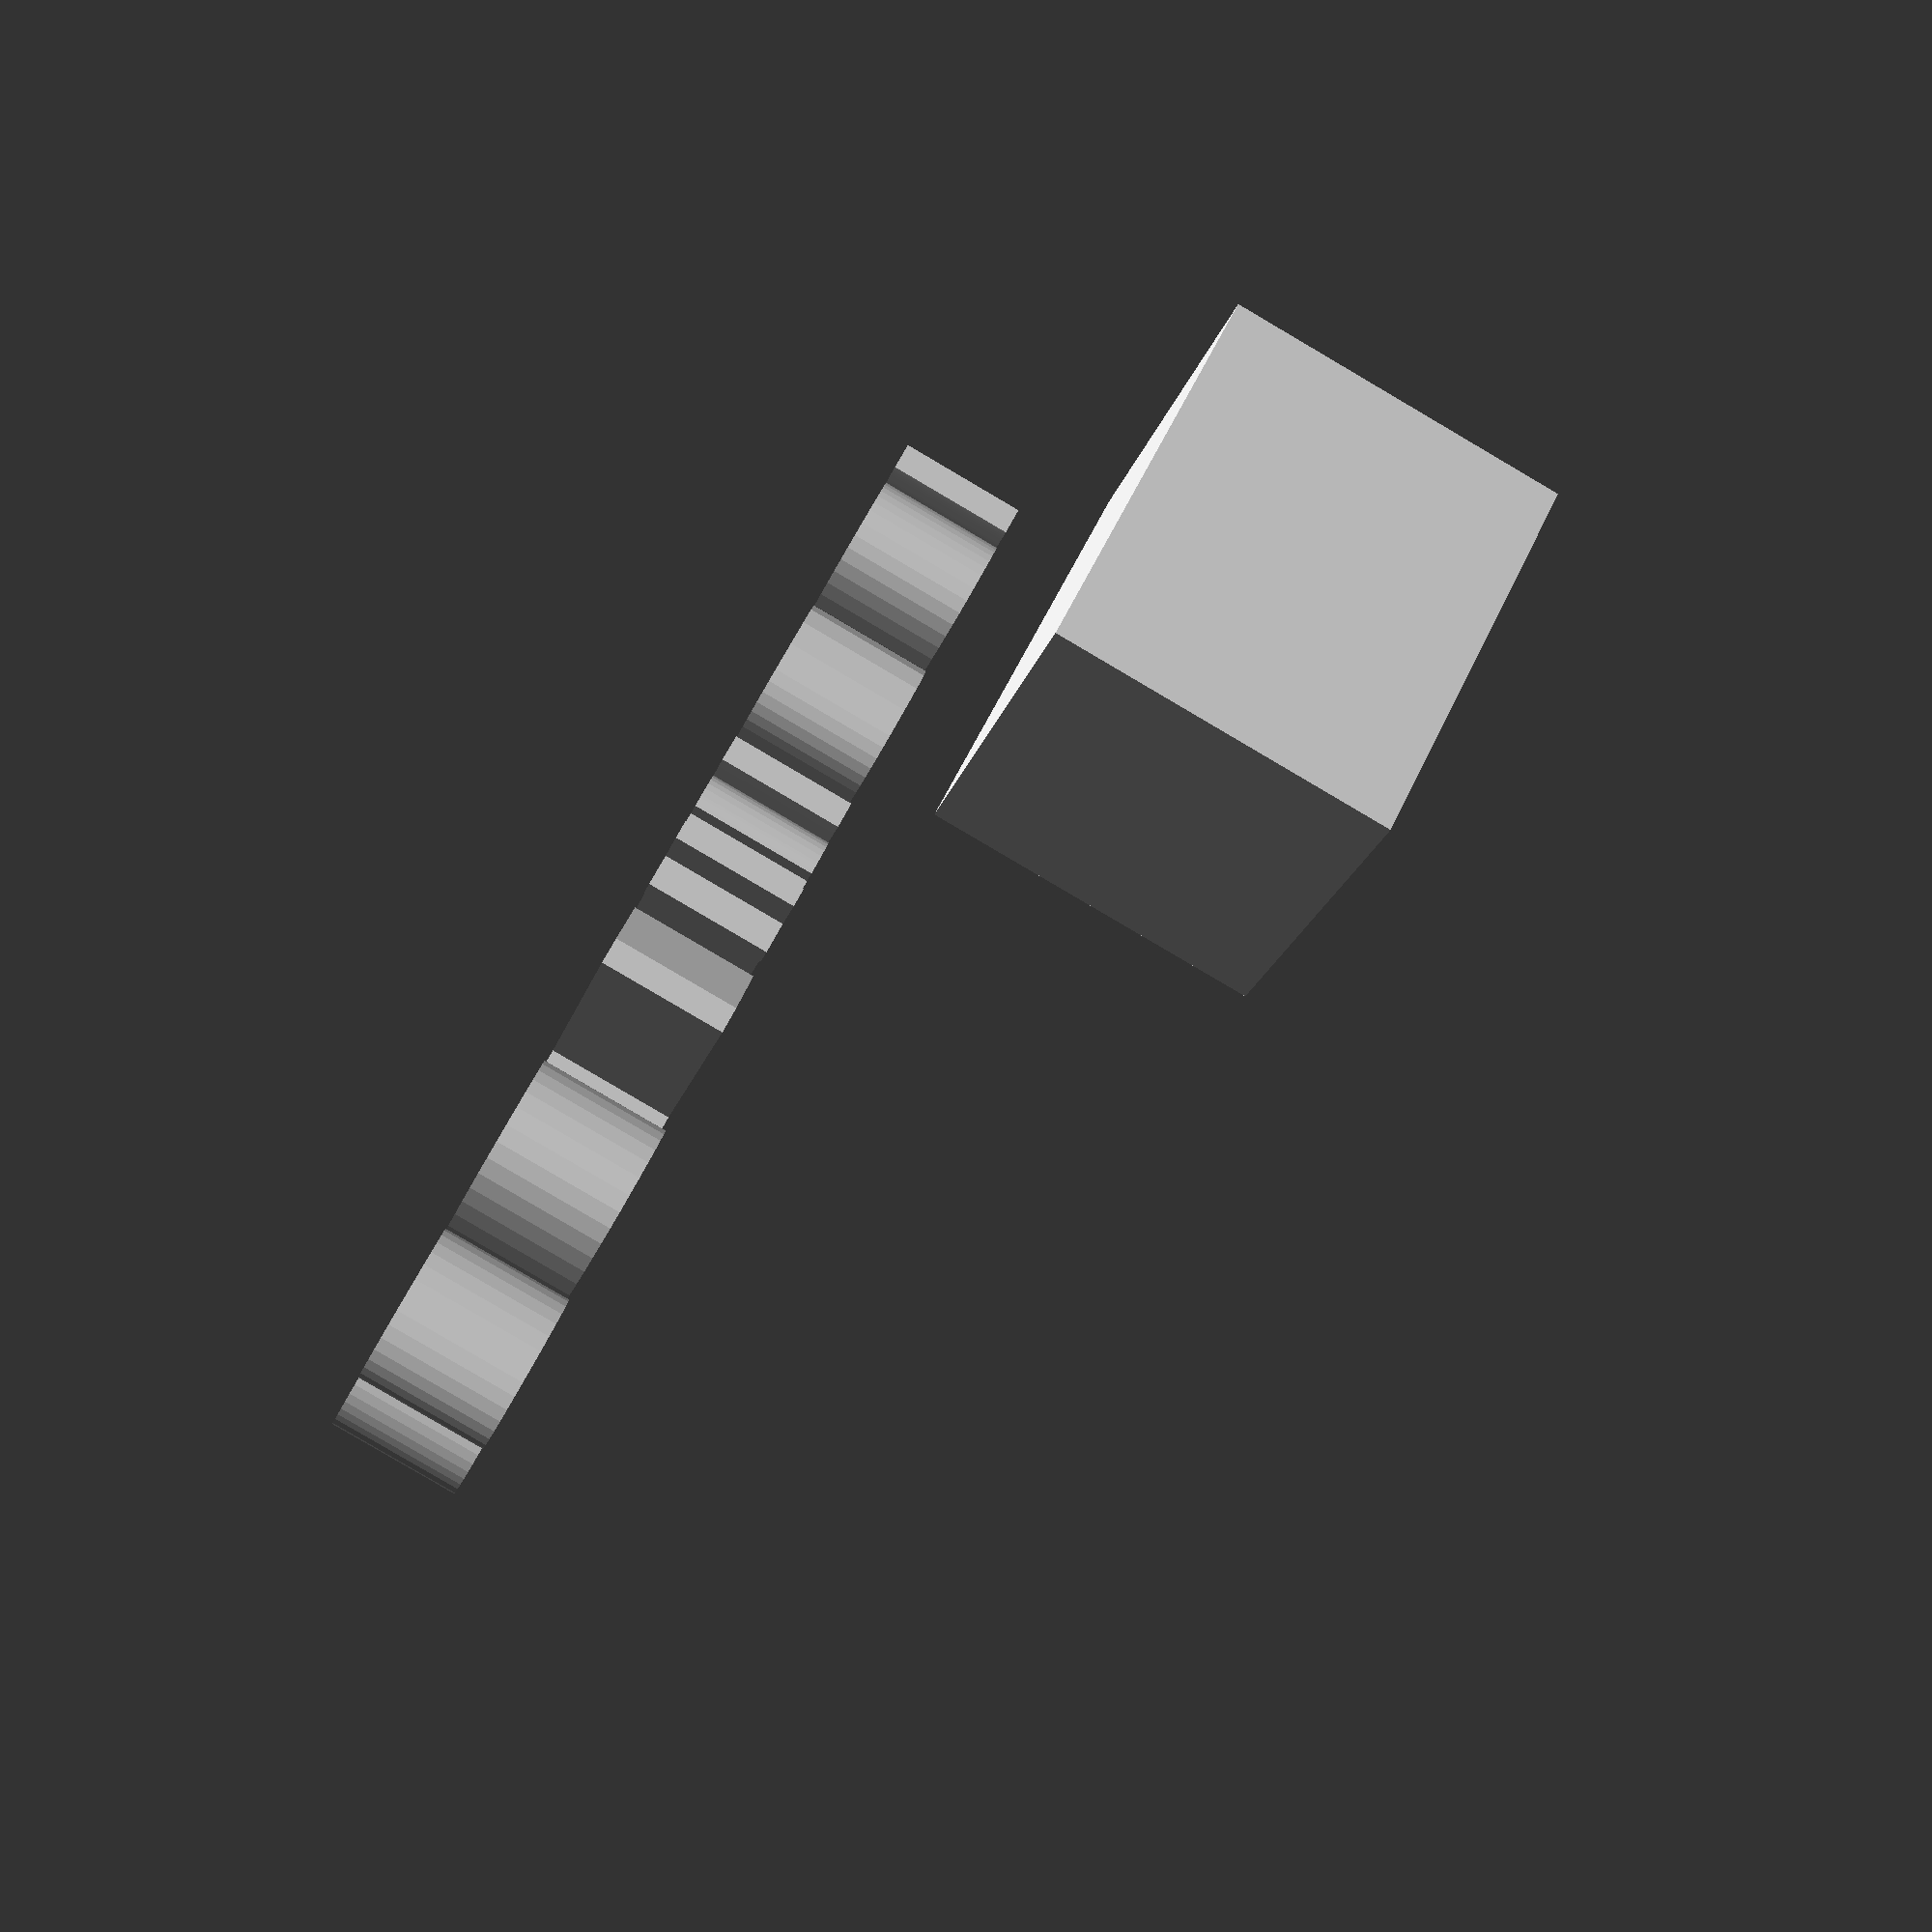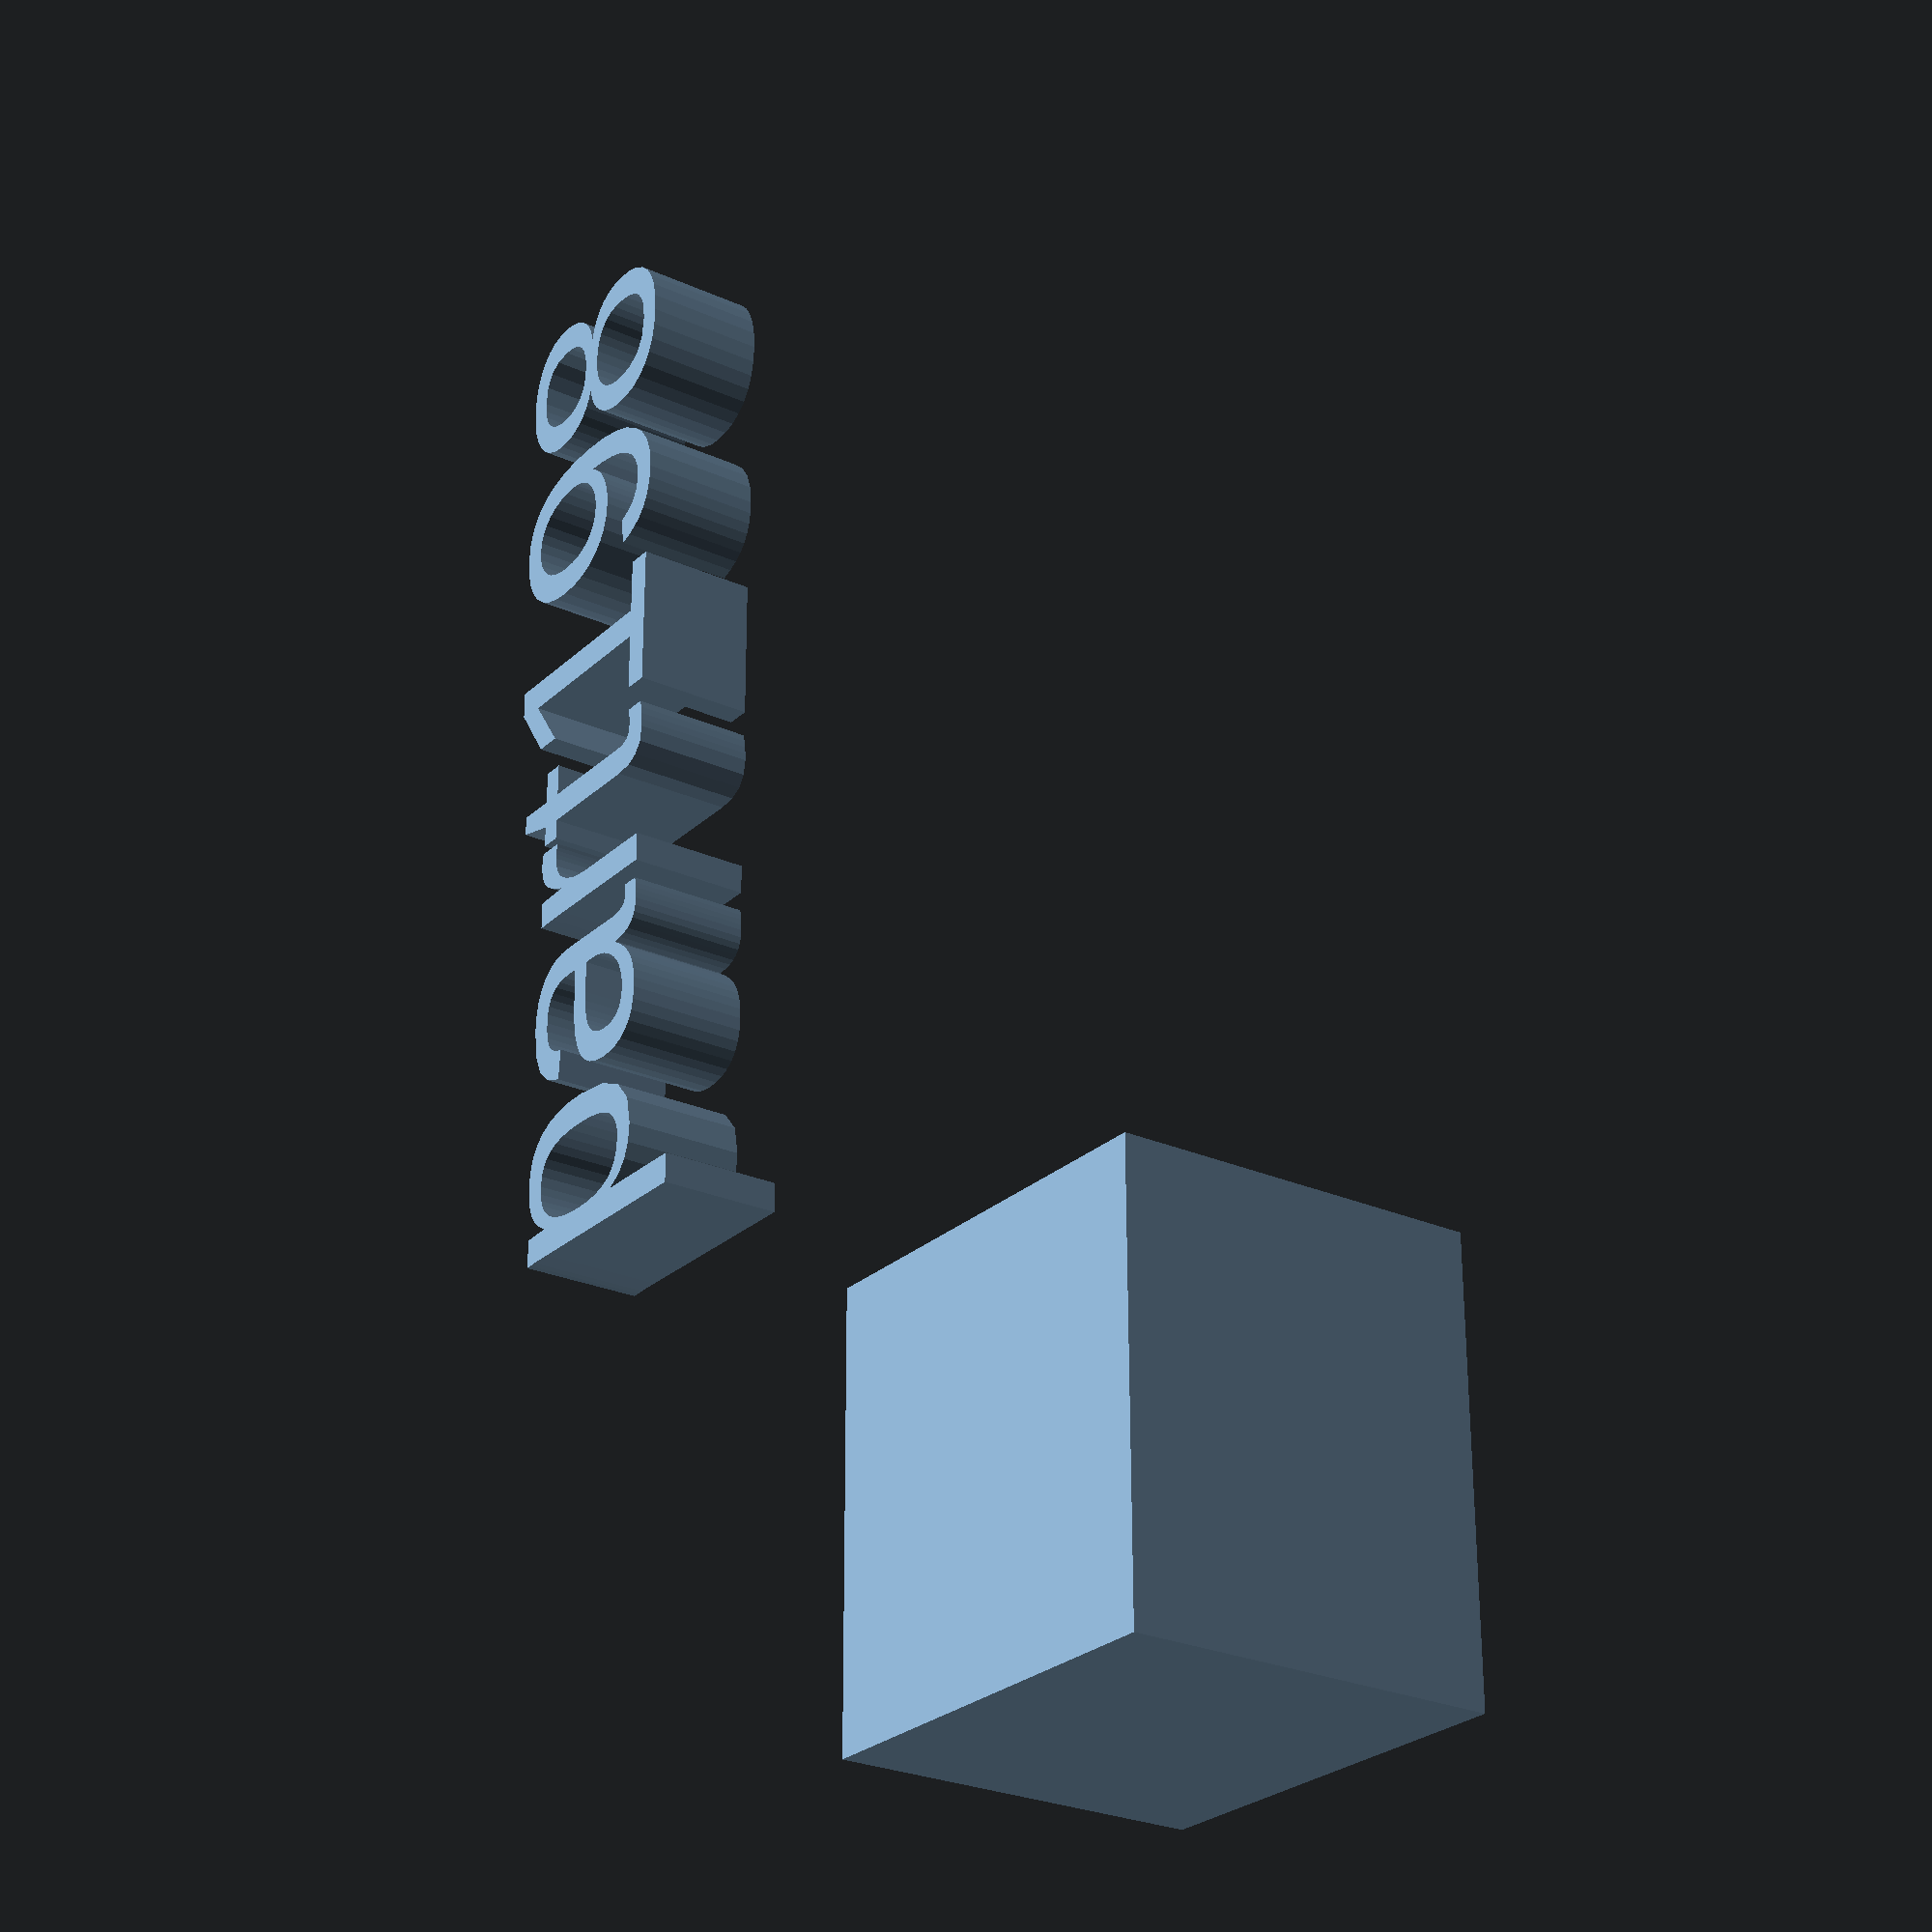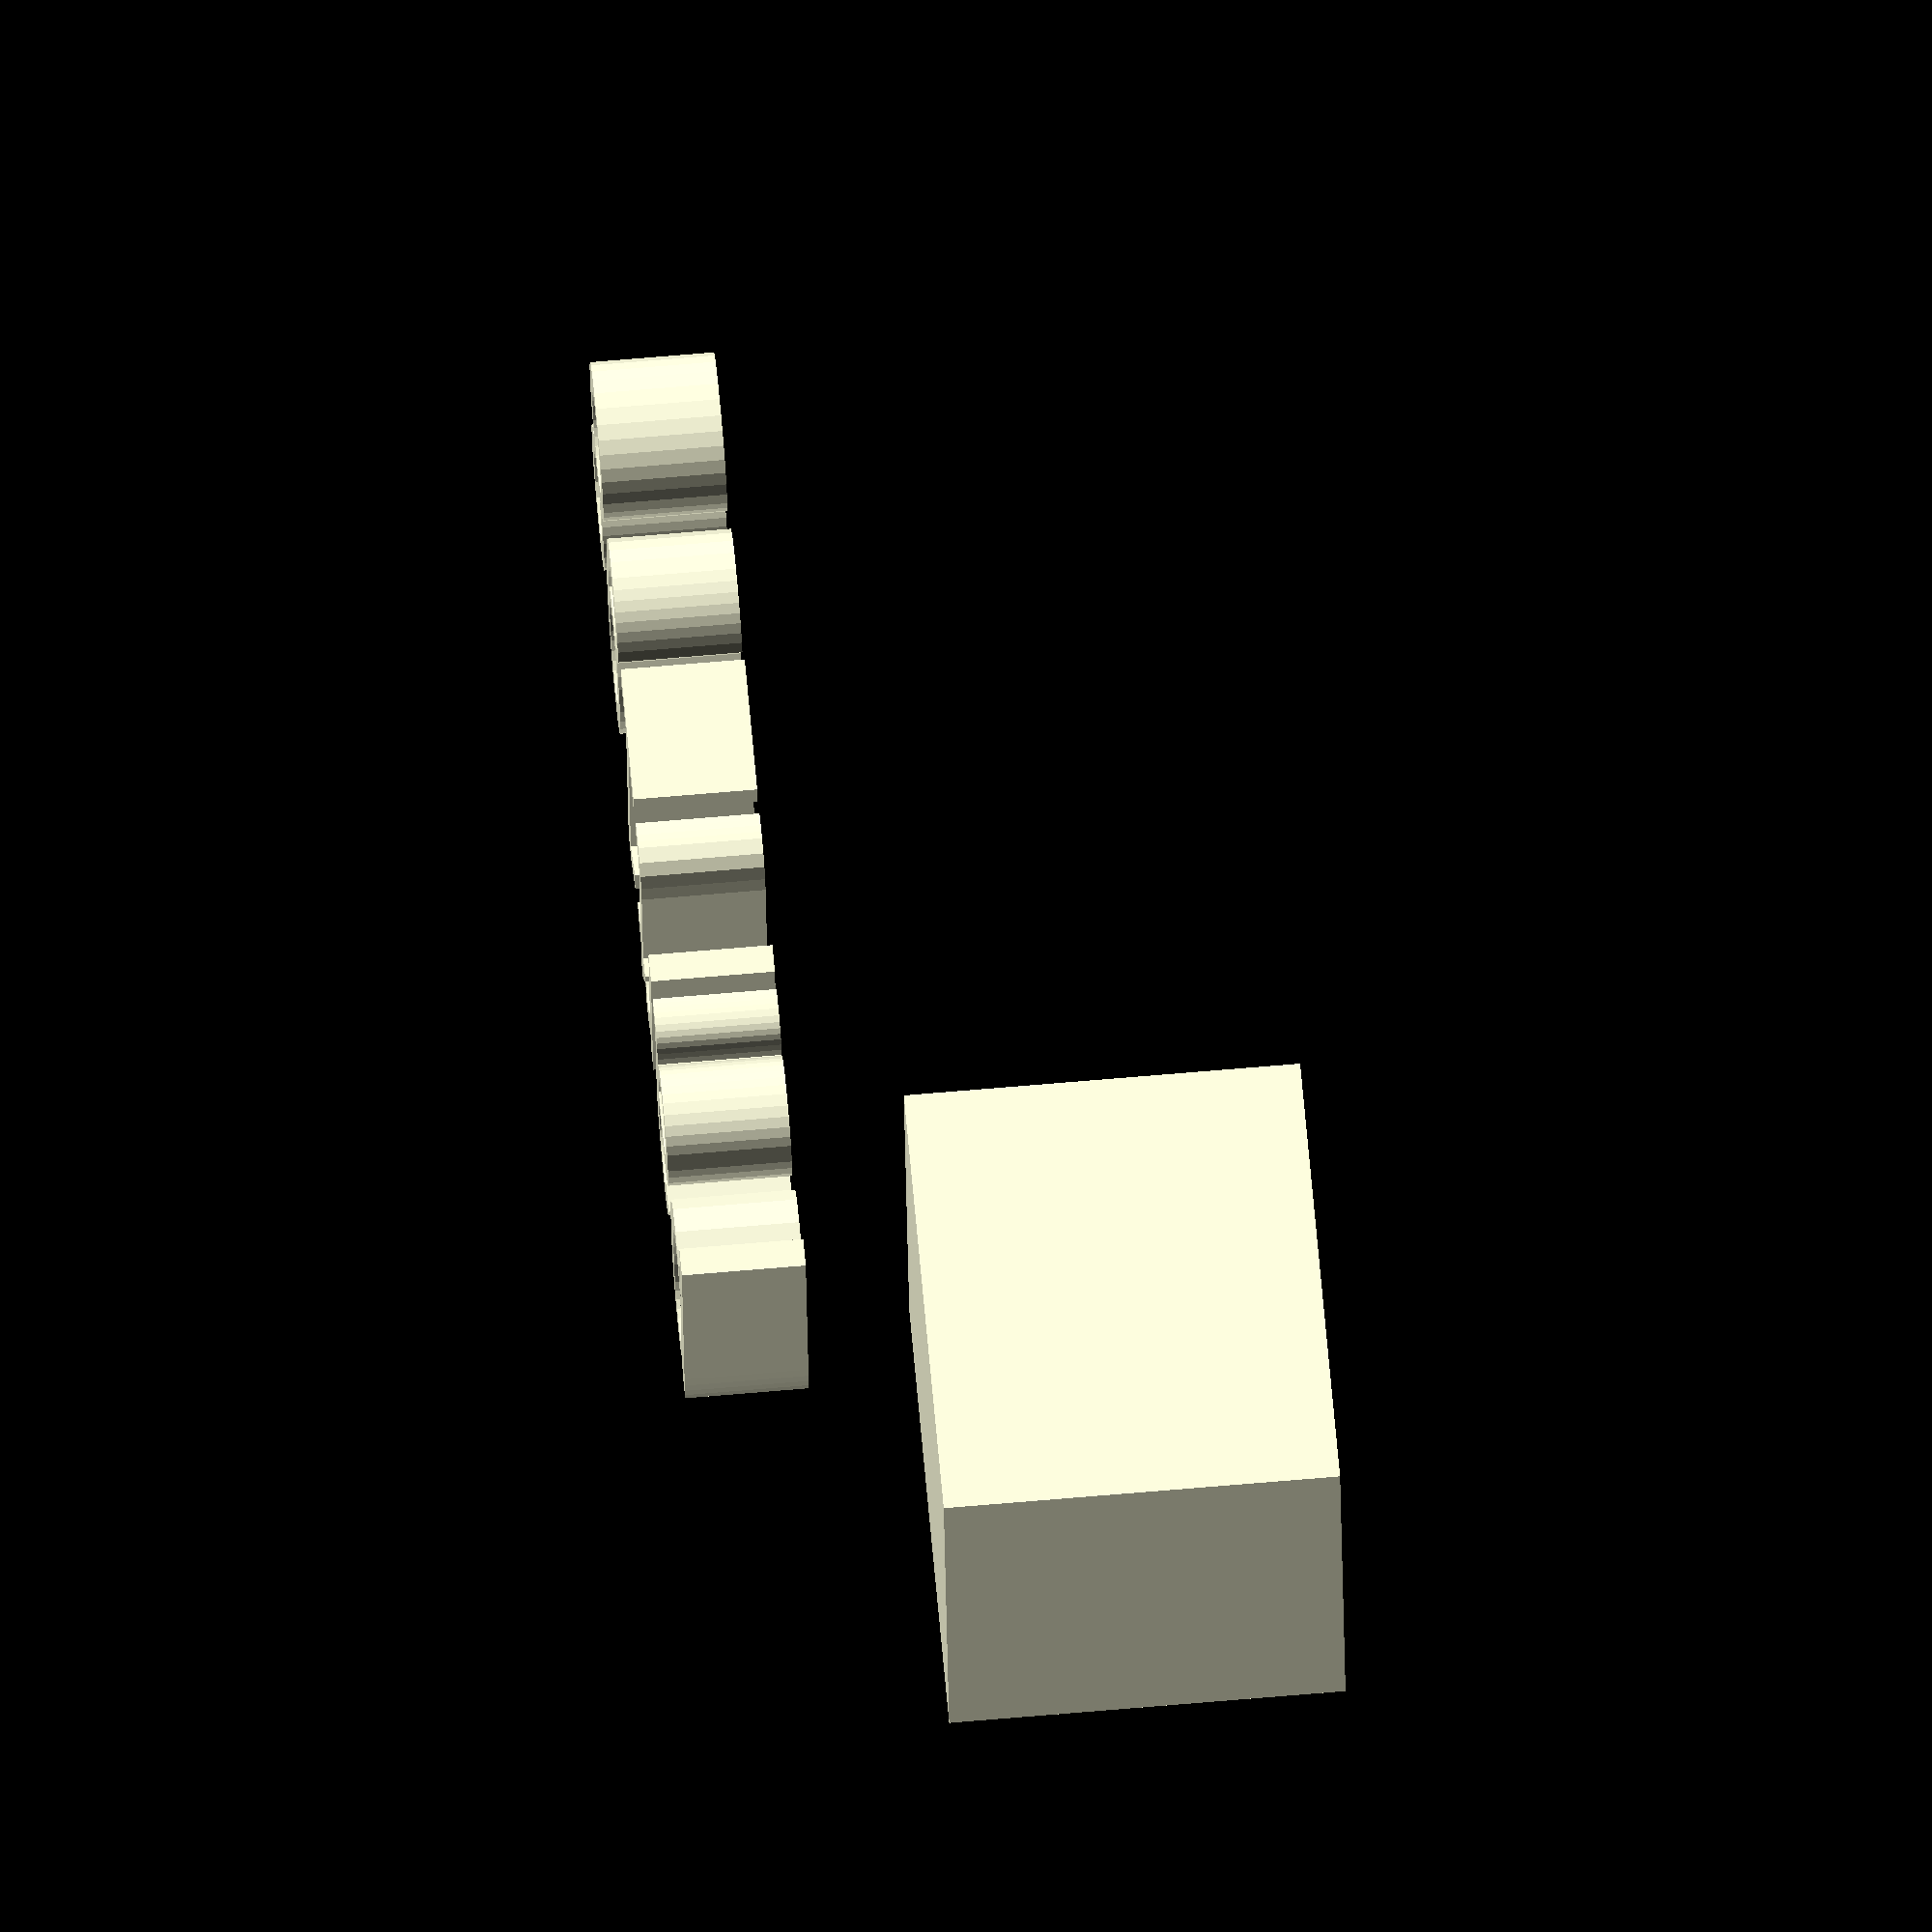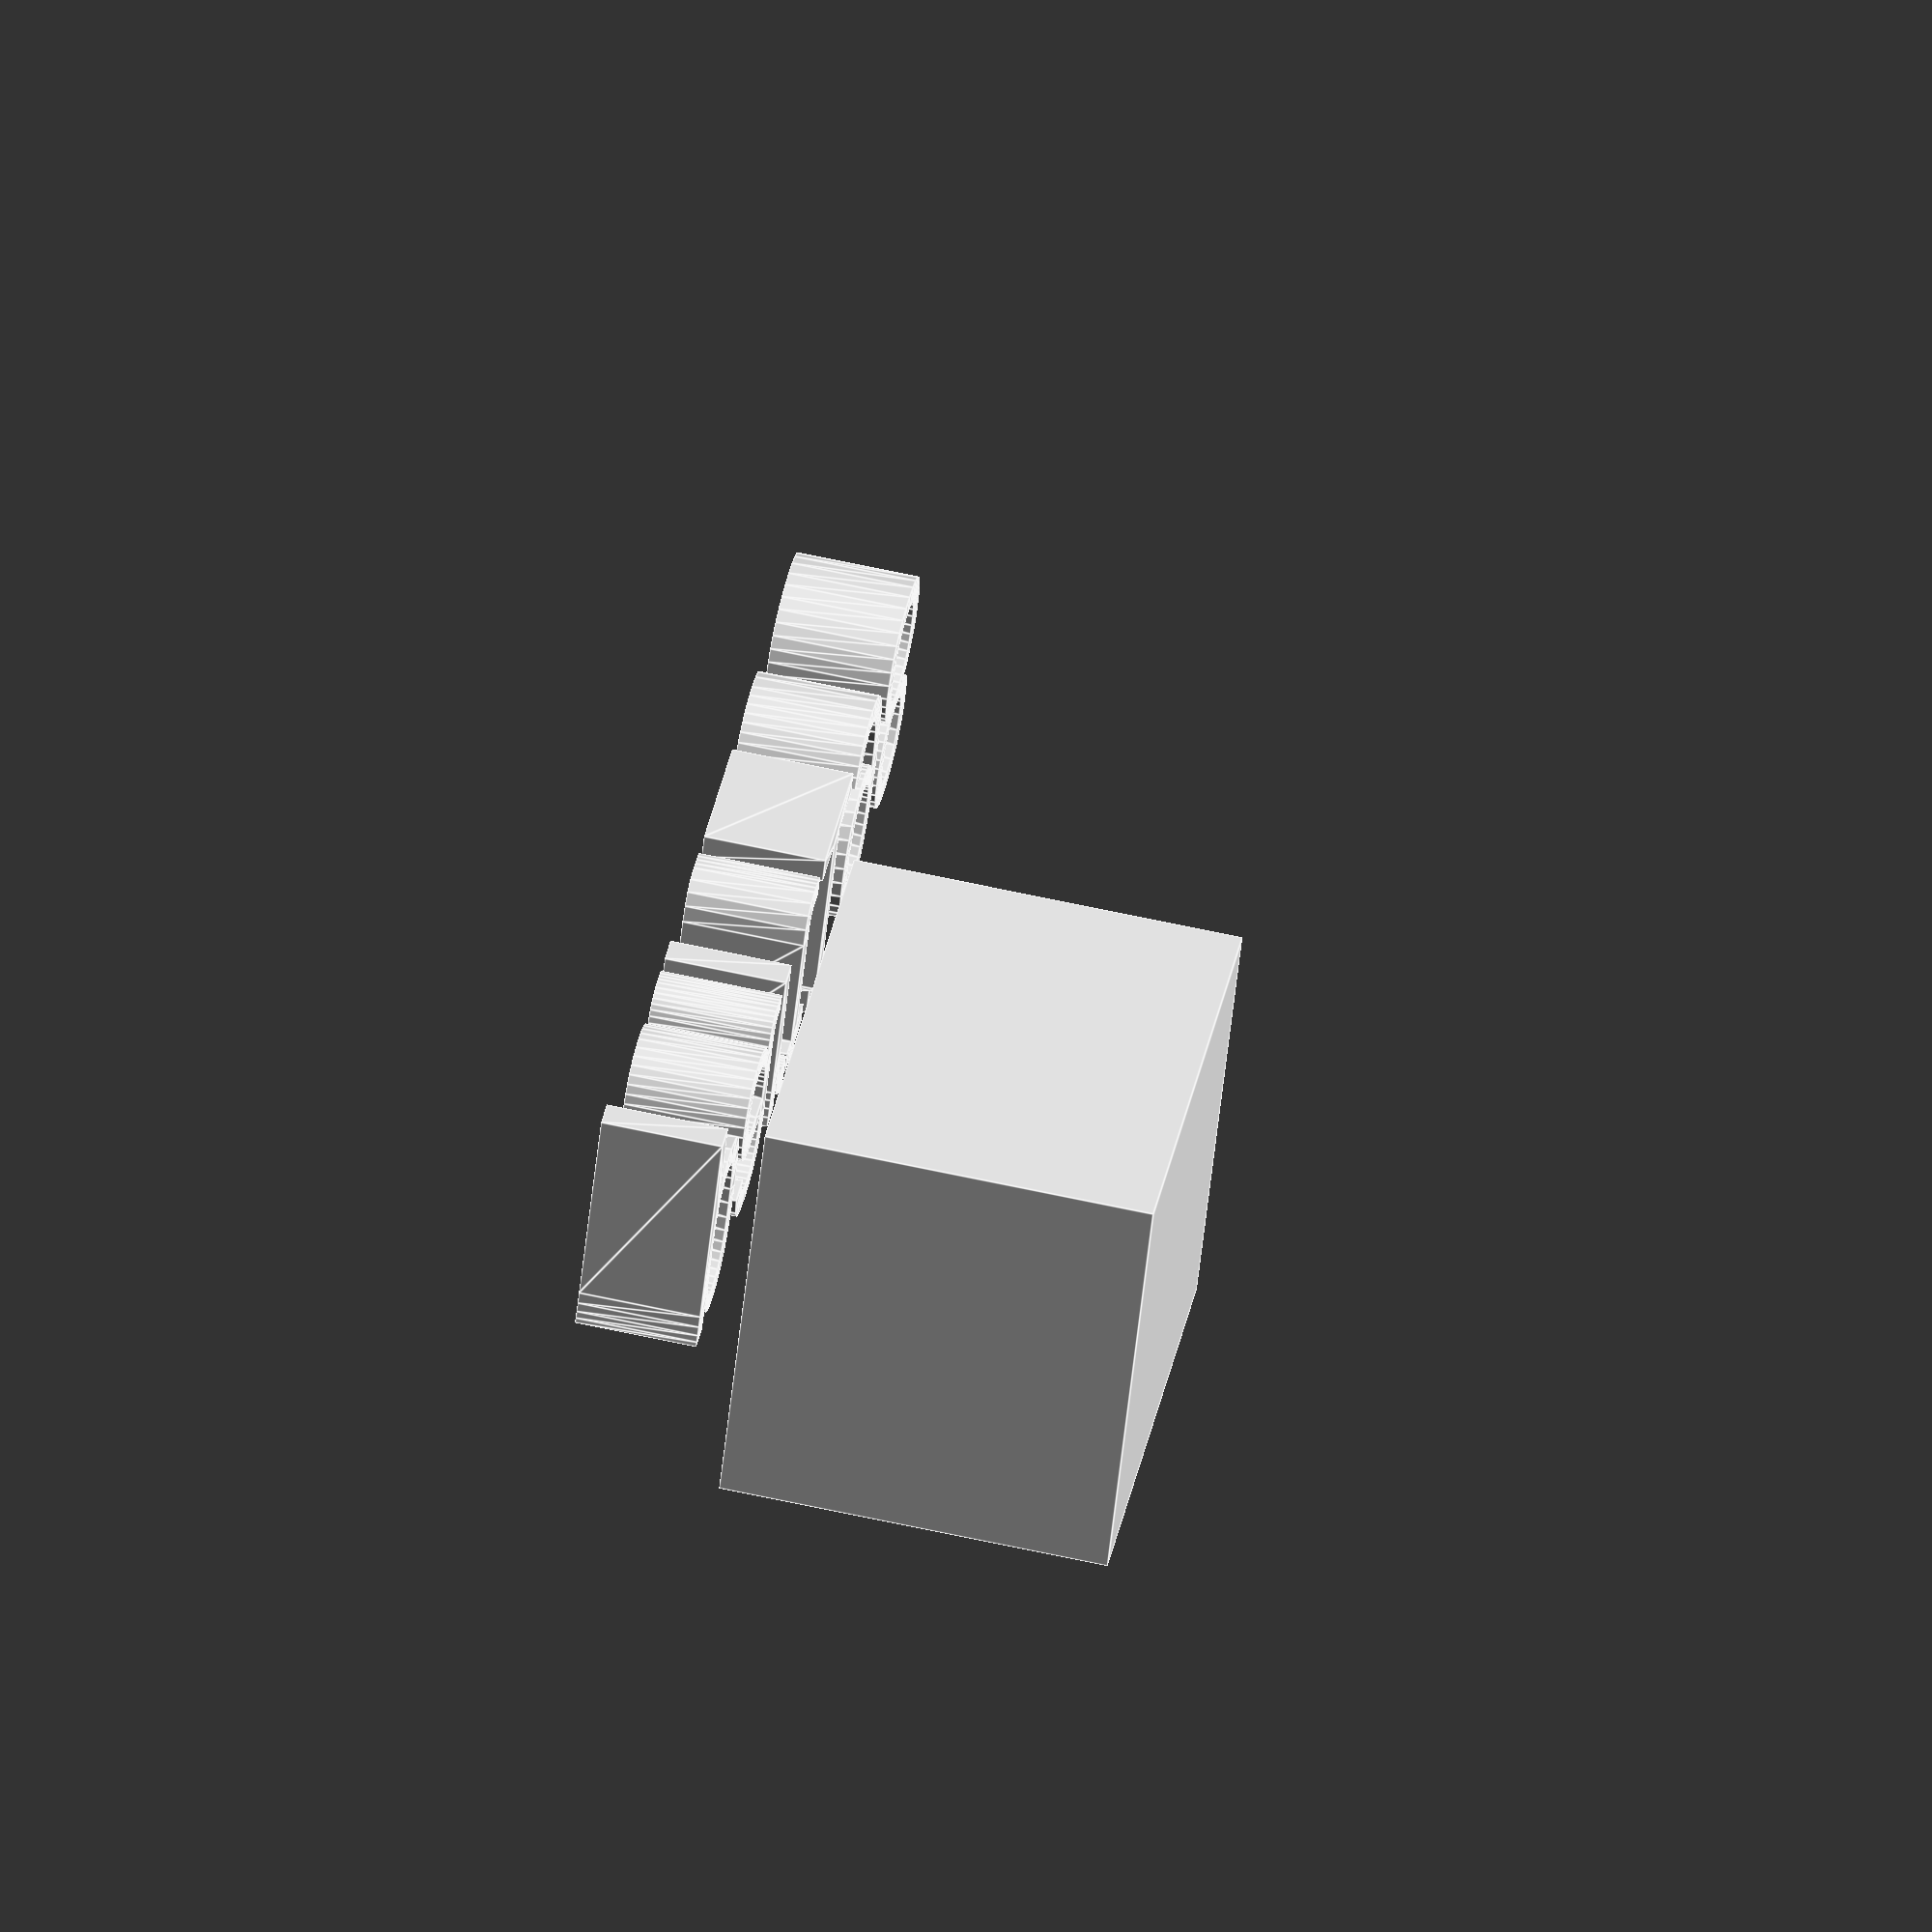
<openscad>
//[CUSTOMIZATION]
// X Dimension
xdim=19;
// Y Dimension
ydim=18;
// Z Dimension
zdim=16;
// Message
txt="part198";
// I love it
boolvar=true;
module __END_CUSTOMIZATIONS () {}
cube([xdim,ydim,zdim]);
translate([20,20,20]) { linear_extrude(5) text(txt, font="Liberation Sans"); }

</openscad>
<views>
elev=83.7 azim=146.2 roll=59.6 proj=p view=solid
elev=206.3 azim=89.8 roll=125.4 proj=p view=solid
elev=110.5 azim=351.8 roll=94.9 proj=o view=solid
elev=114.4 azim=331.6 roll=77.6 proj=o view=edges
</views>
